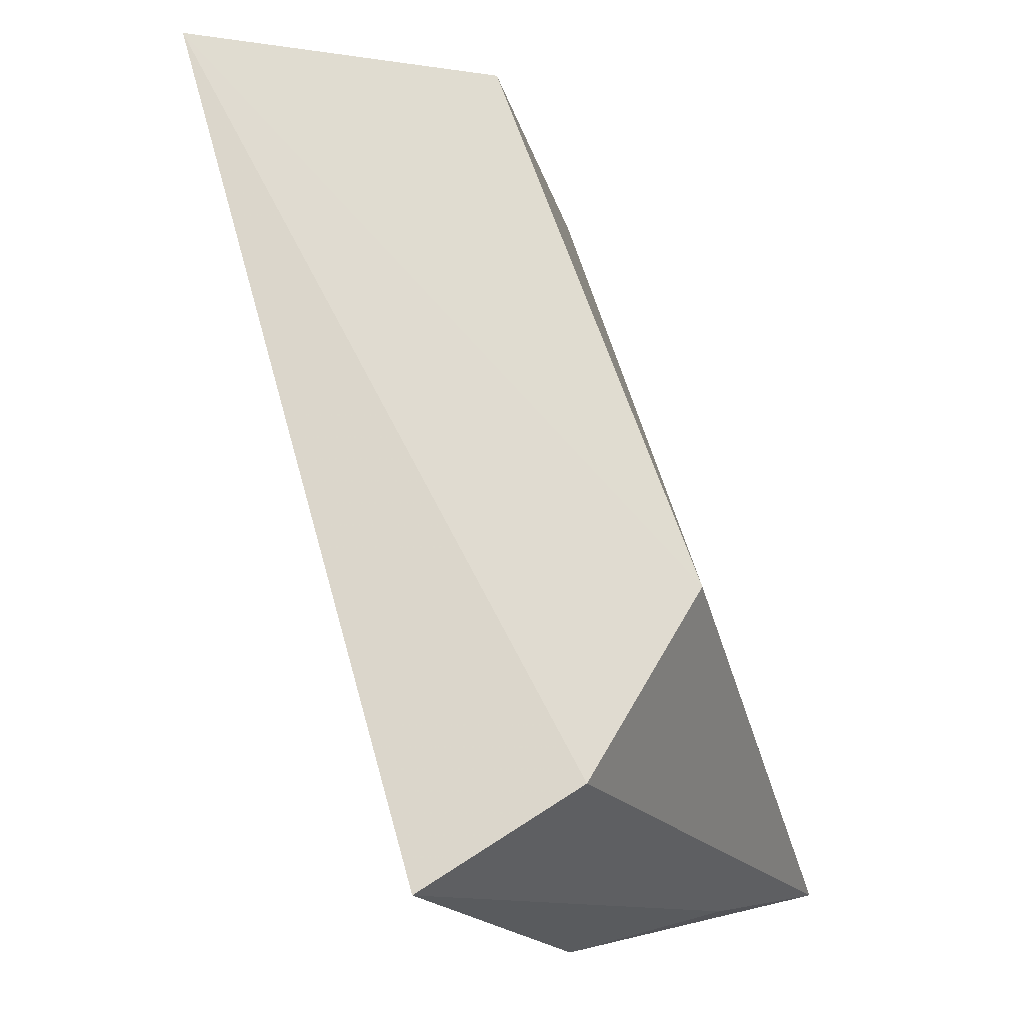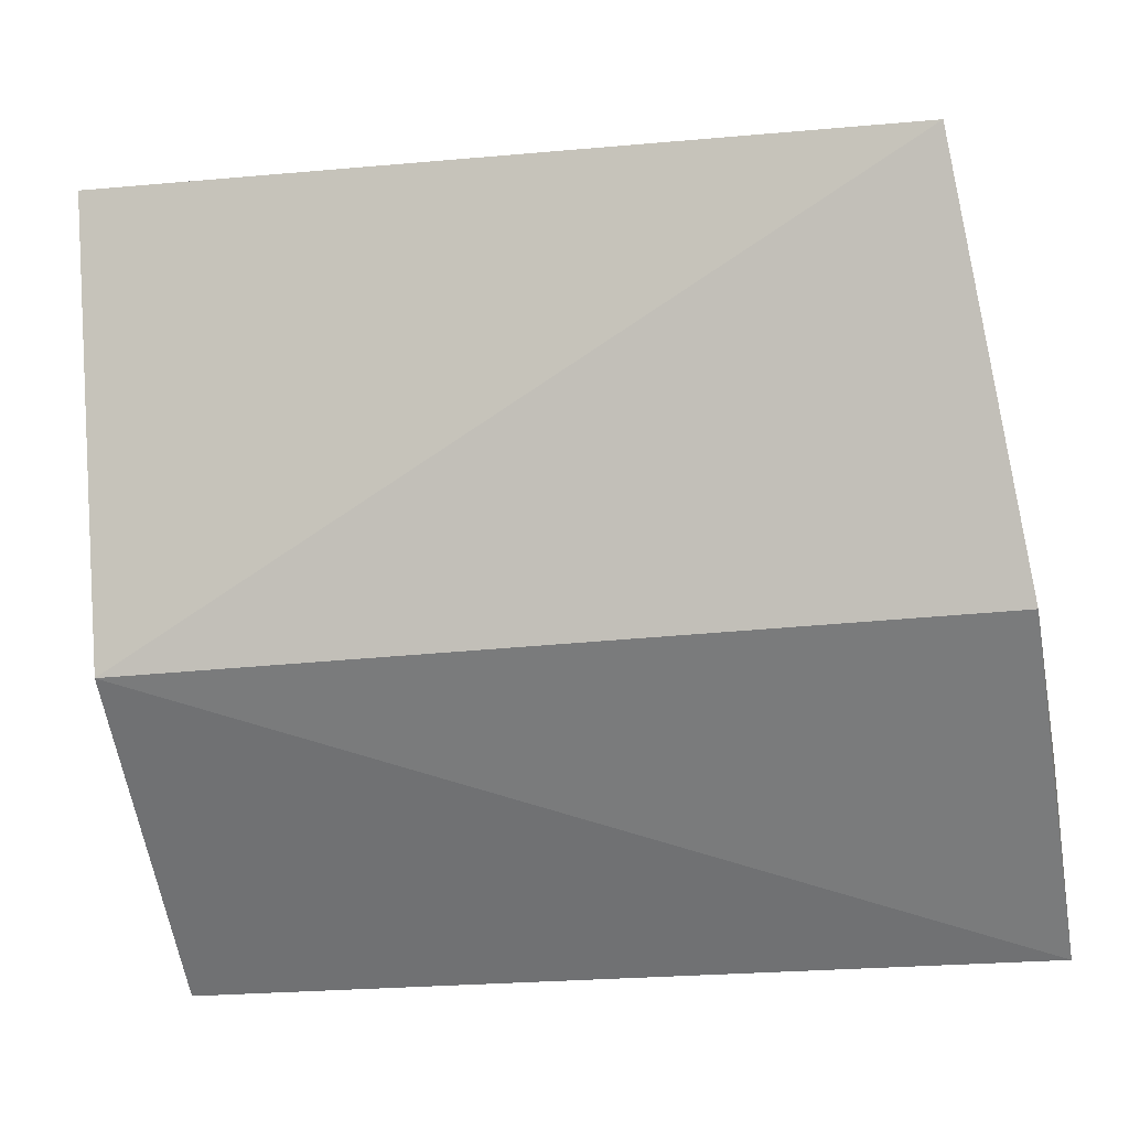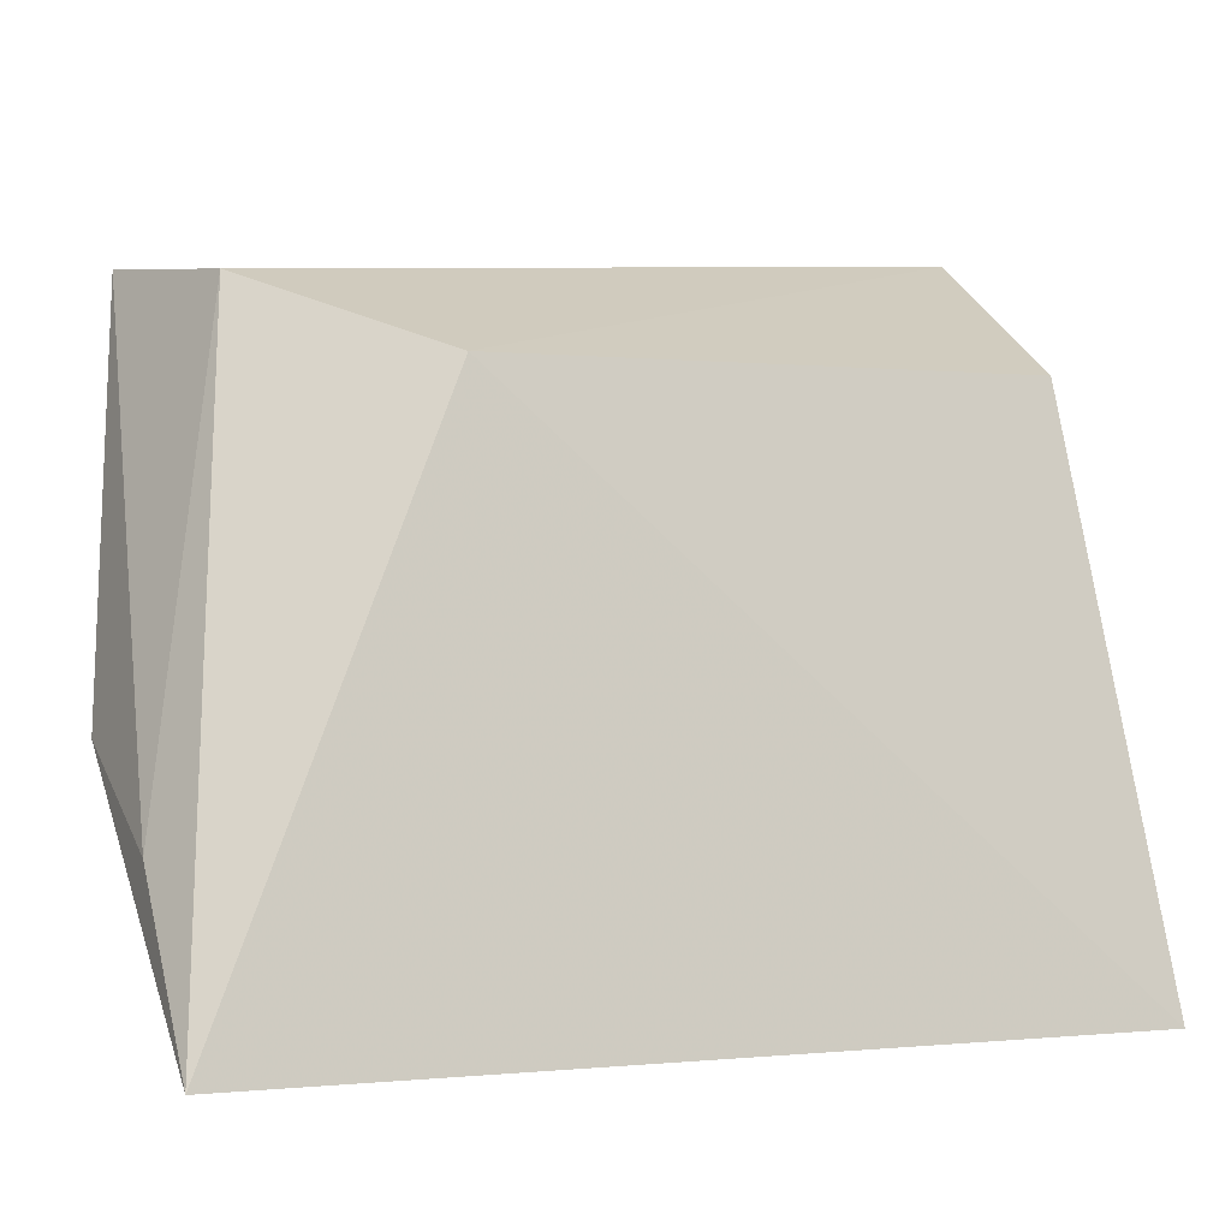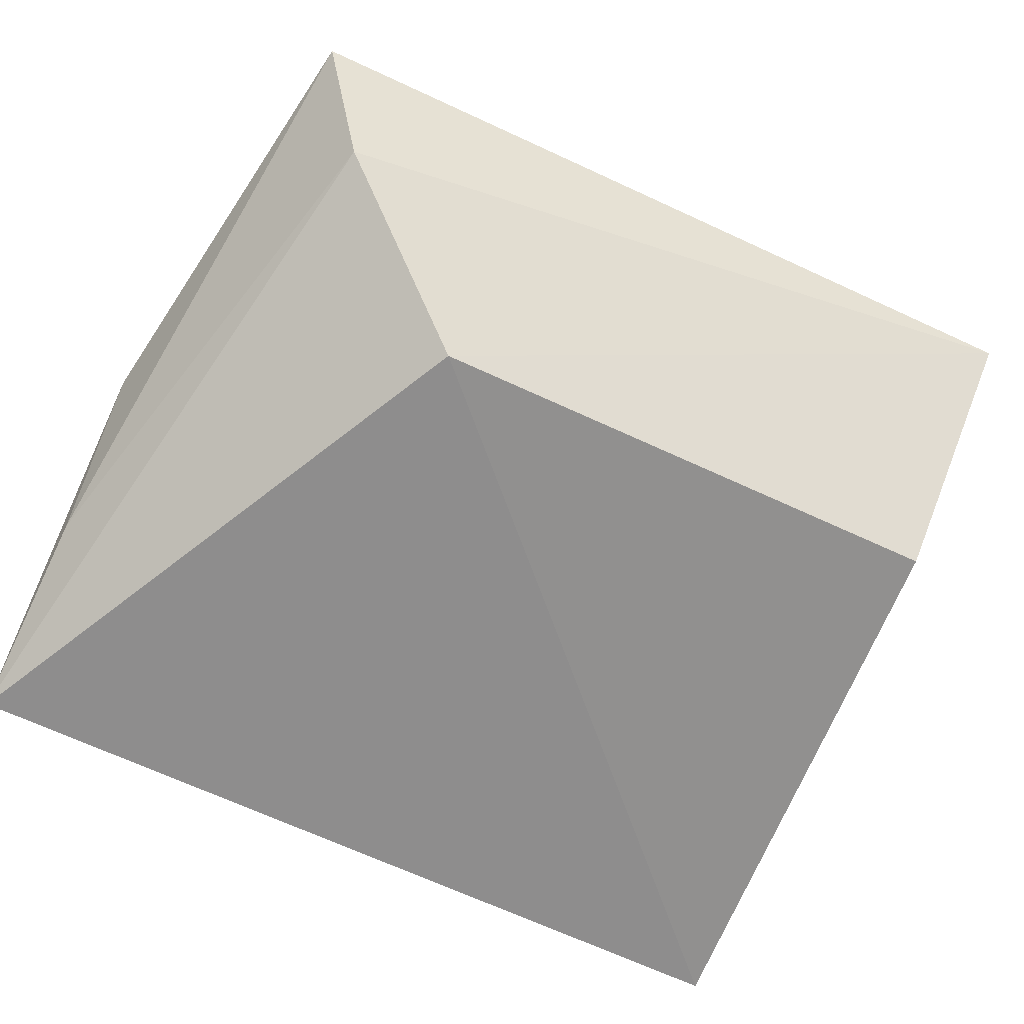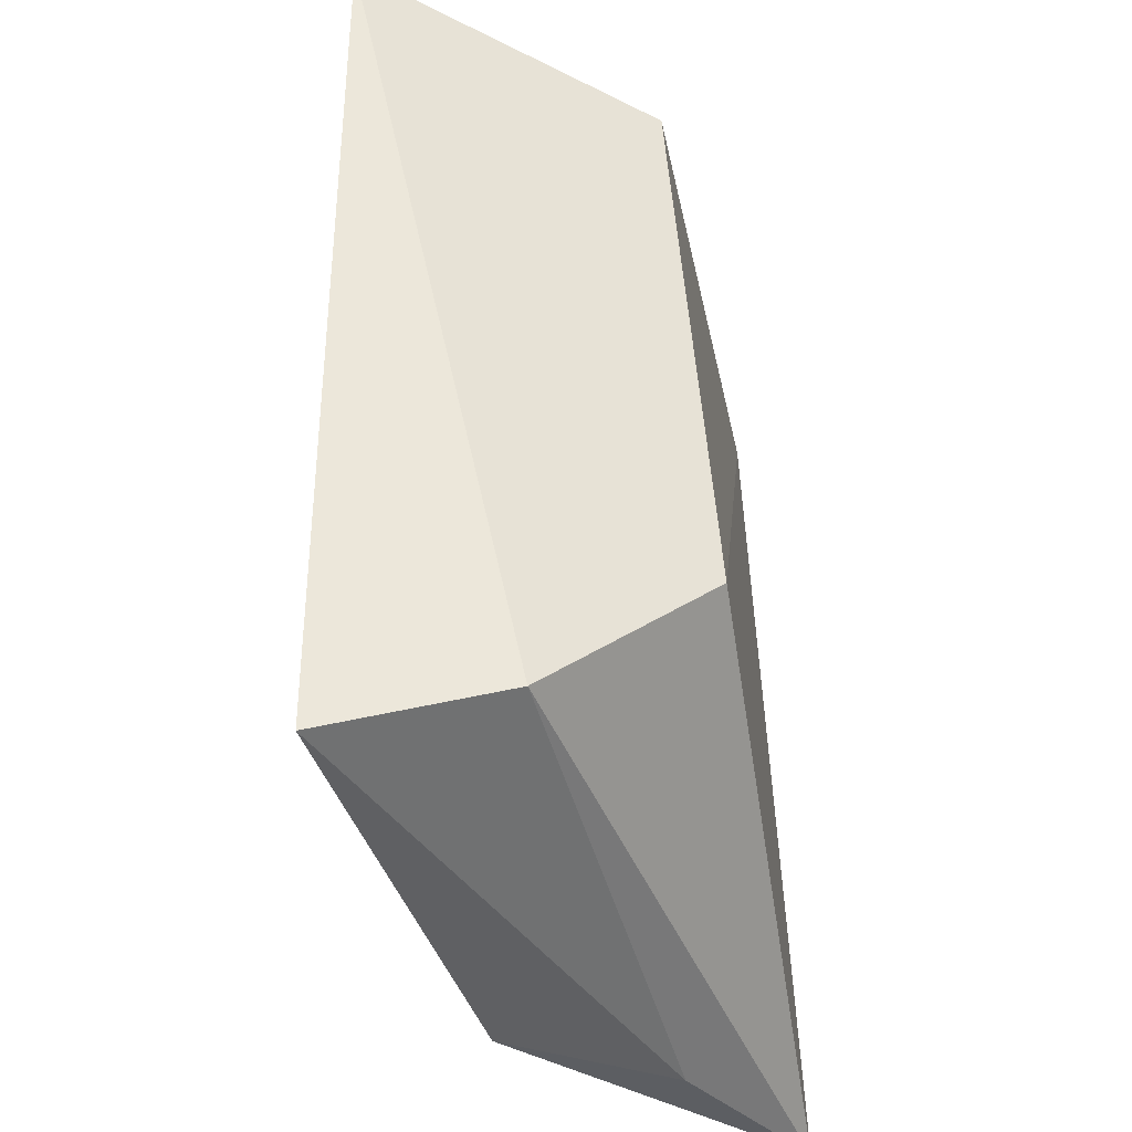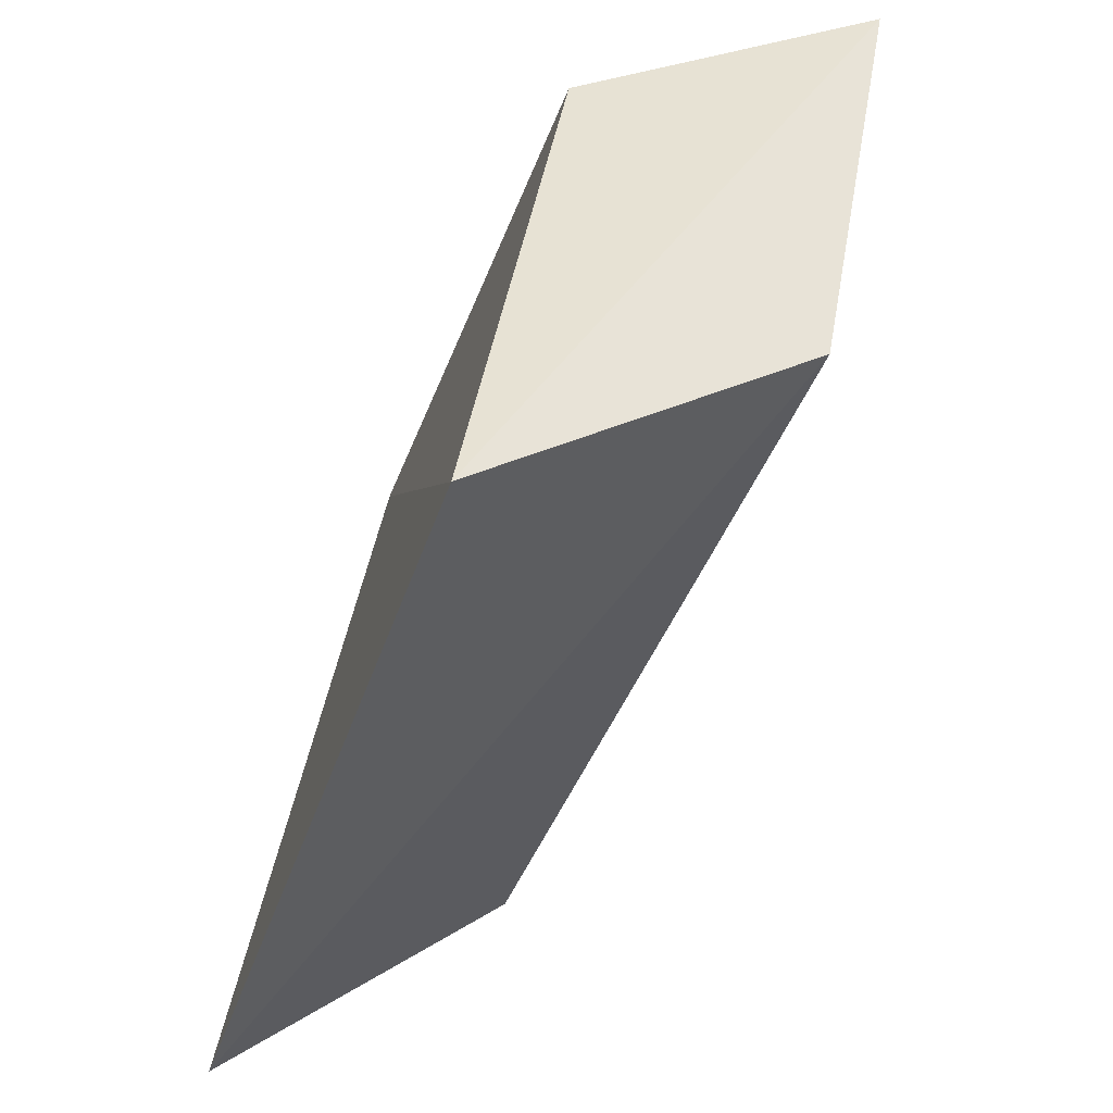
<metadata>
{"format":"obj","ext":"obj","renderer":"f3d","projection":"perspective","resolution":1024,"background":"white","views":[{"elev":72.8,"azim":-108.0,"up":"+Z"},{"elev":-19.6,"azim":-166.9,"up":"+Z"},{"elev":-1.1,"azim":-24.2,"up":"+Z"},{"elev":-56.4,"azim":-28.7,"up":"+Y"},{"elev":51.8,"azim":-92.1,"up":"+Z"},{"elev":-41.4,"azim":72.6,"up":"+Z"}]}
</metadata>
<code>
v 0.05019 -0.1544 0.3409
v 0.04837 -0.1108 0.3744
v 0.04167 -0.1392 0.4195
v -0.06424 -0.09462 0.4322
v -0.07102 -0.1544 0.3409
v 0.05021 -0.09931 0.4389
v -0.07102 -0.1134 0.3756
v -0.03605 -0.142 0.4186
v -0.07102 -0.1371 0.3634
v -0.05756 -0.1187 0.4295
f 5 2 1
f 6 2 4
f 6 1 2
f 6 3 1
f 7 4 2
f 7 2 5
f 8 5 1
f 8 1 3
f 8 3 6
f 9 7 5
f 9 4 7
f 10 5 8
f 10 9 5
f 10 4 9
f 10 8 6
f 10 6 4

</code>
